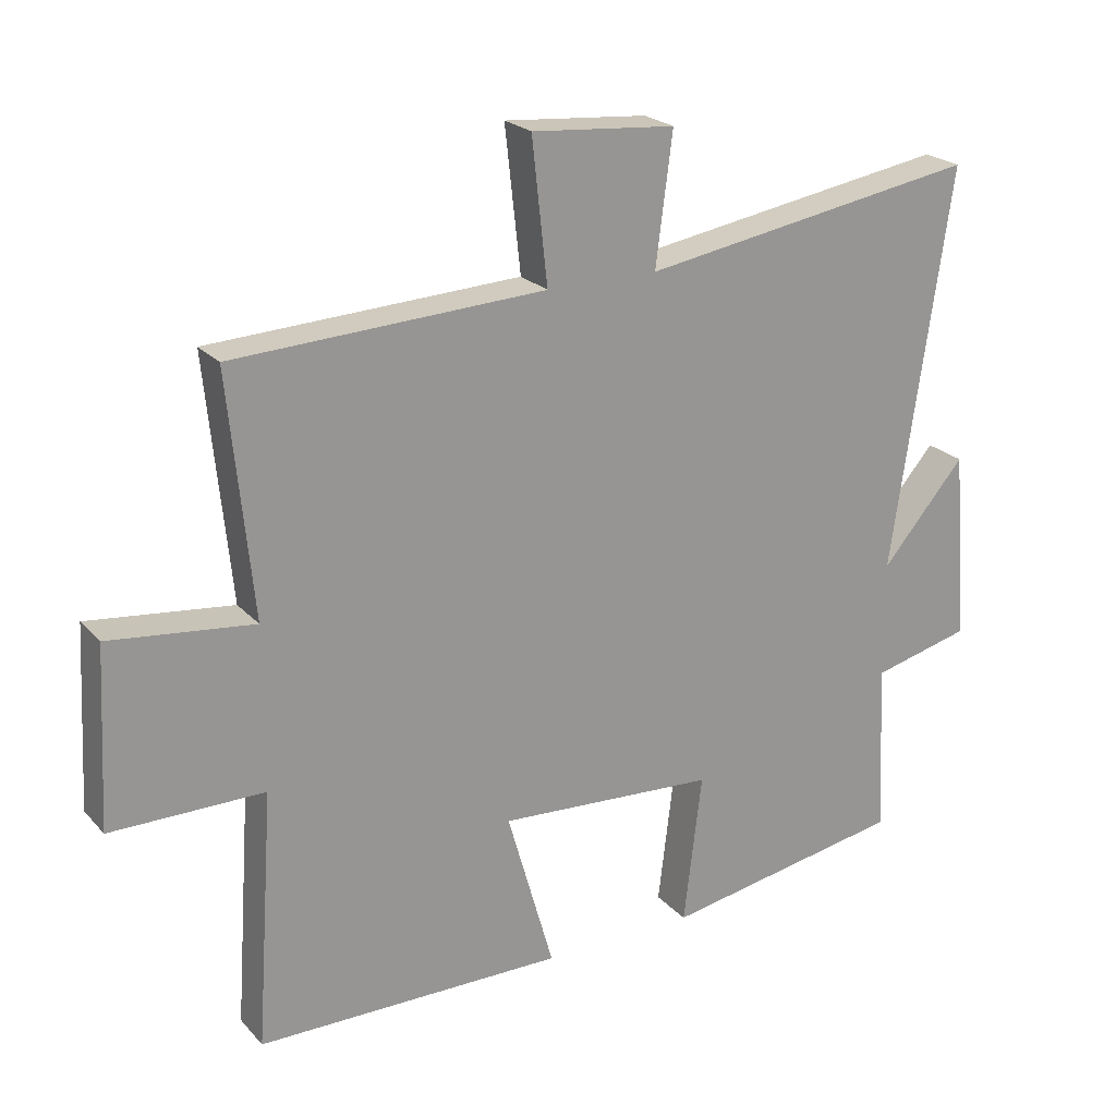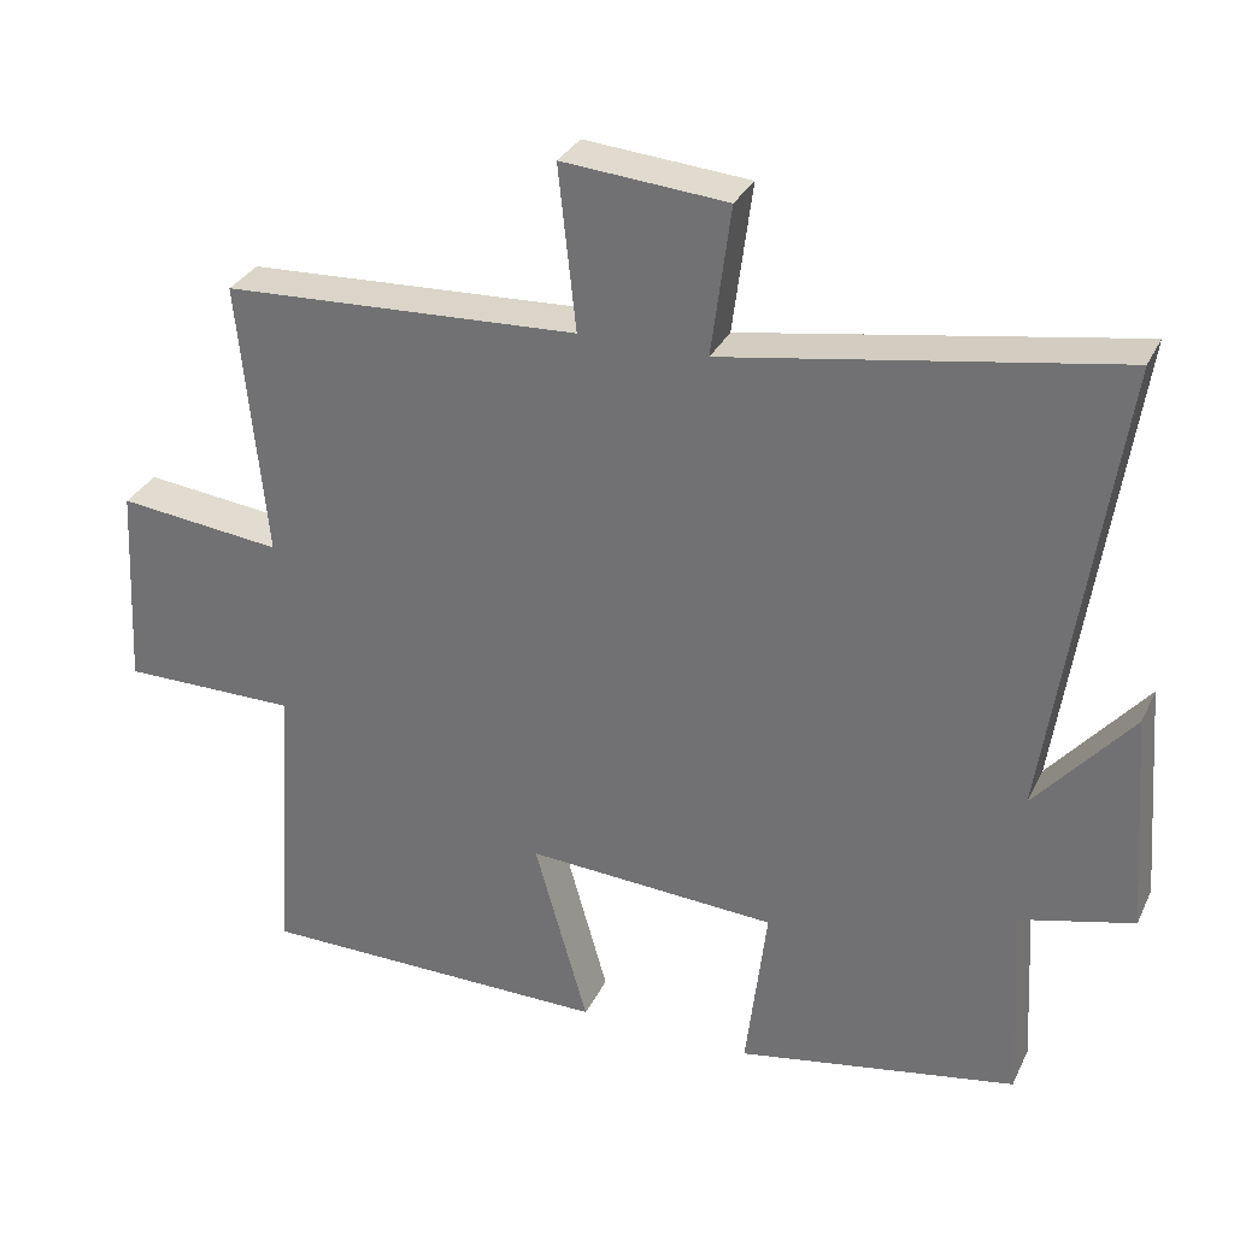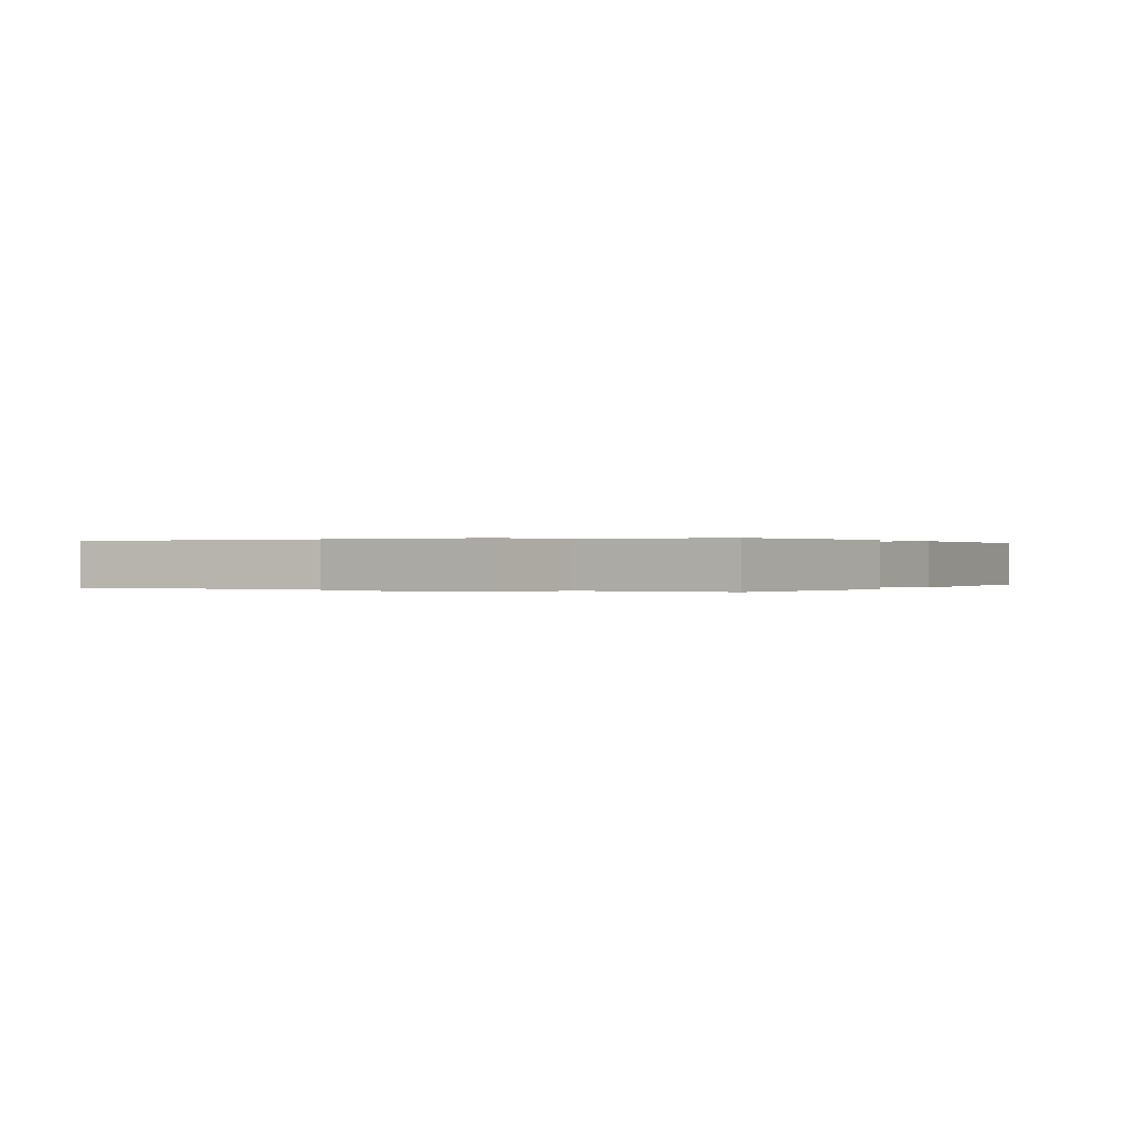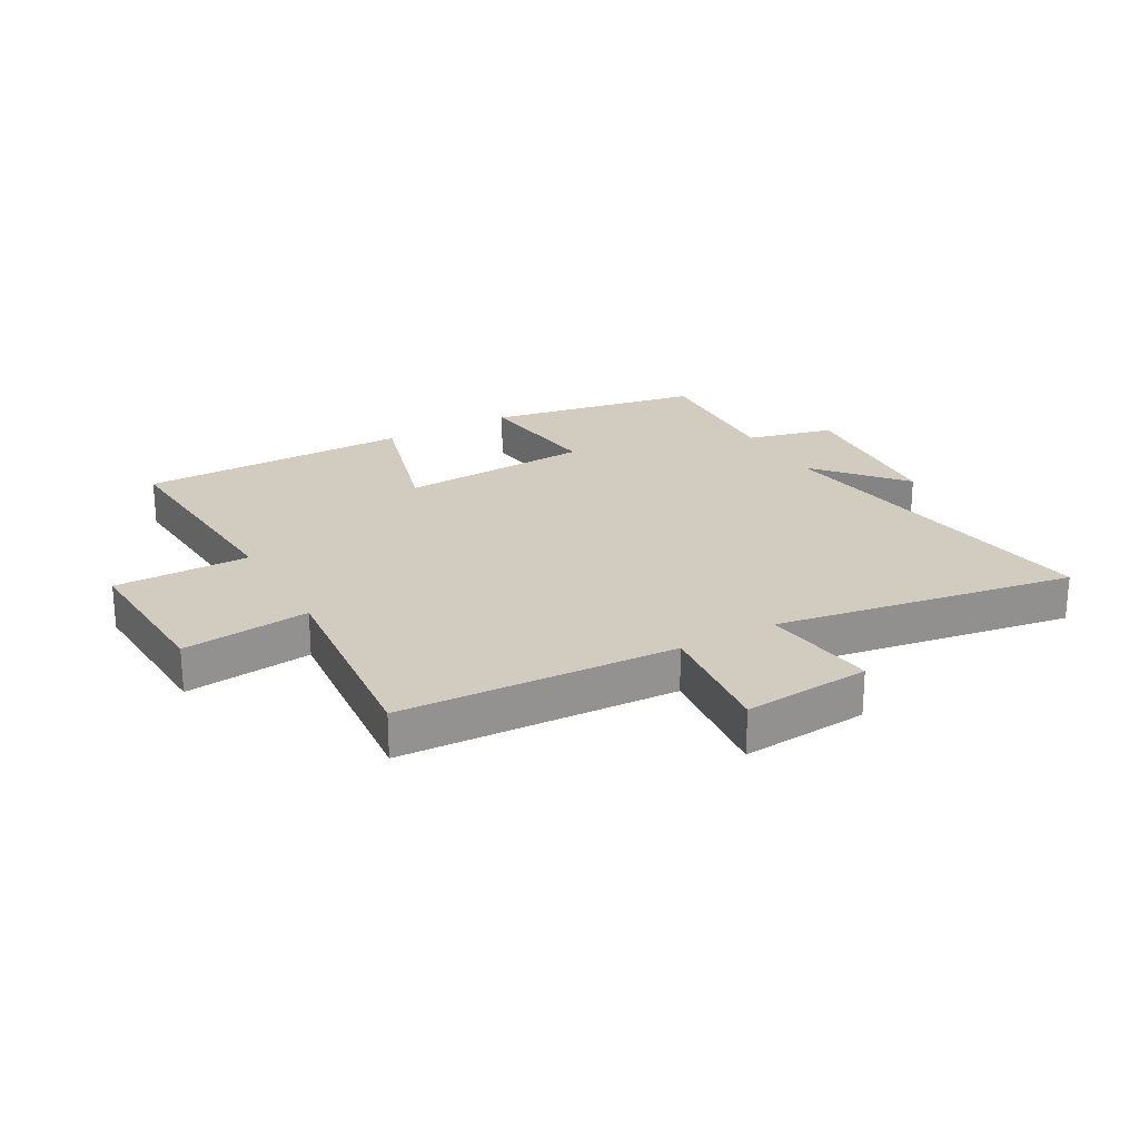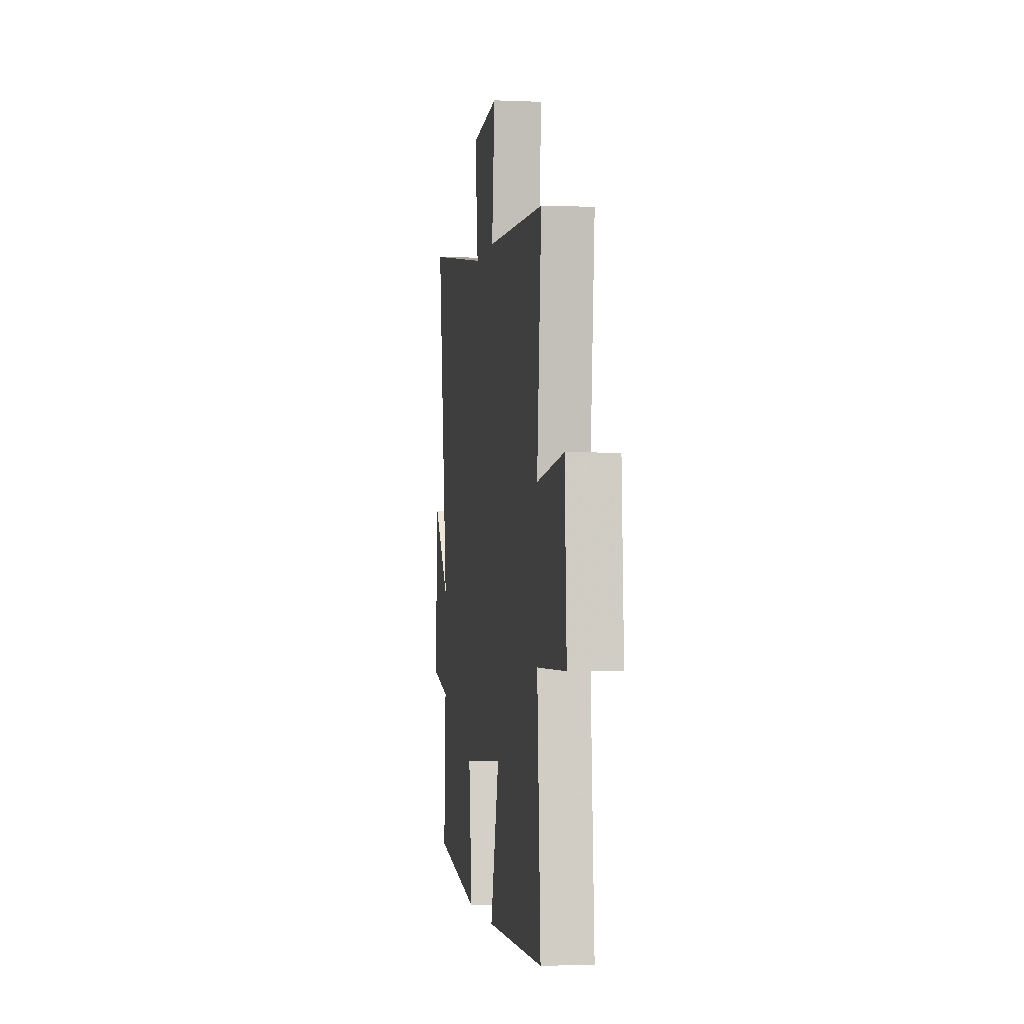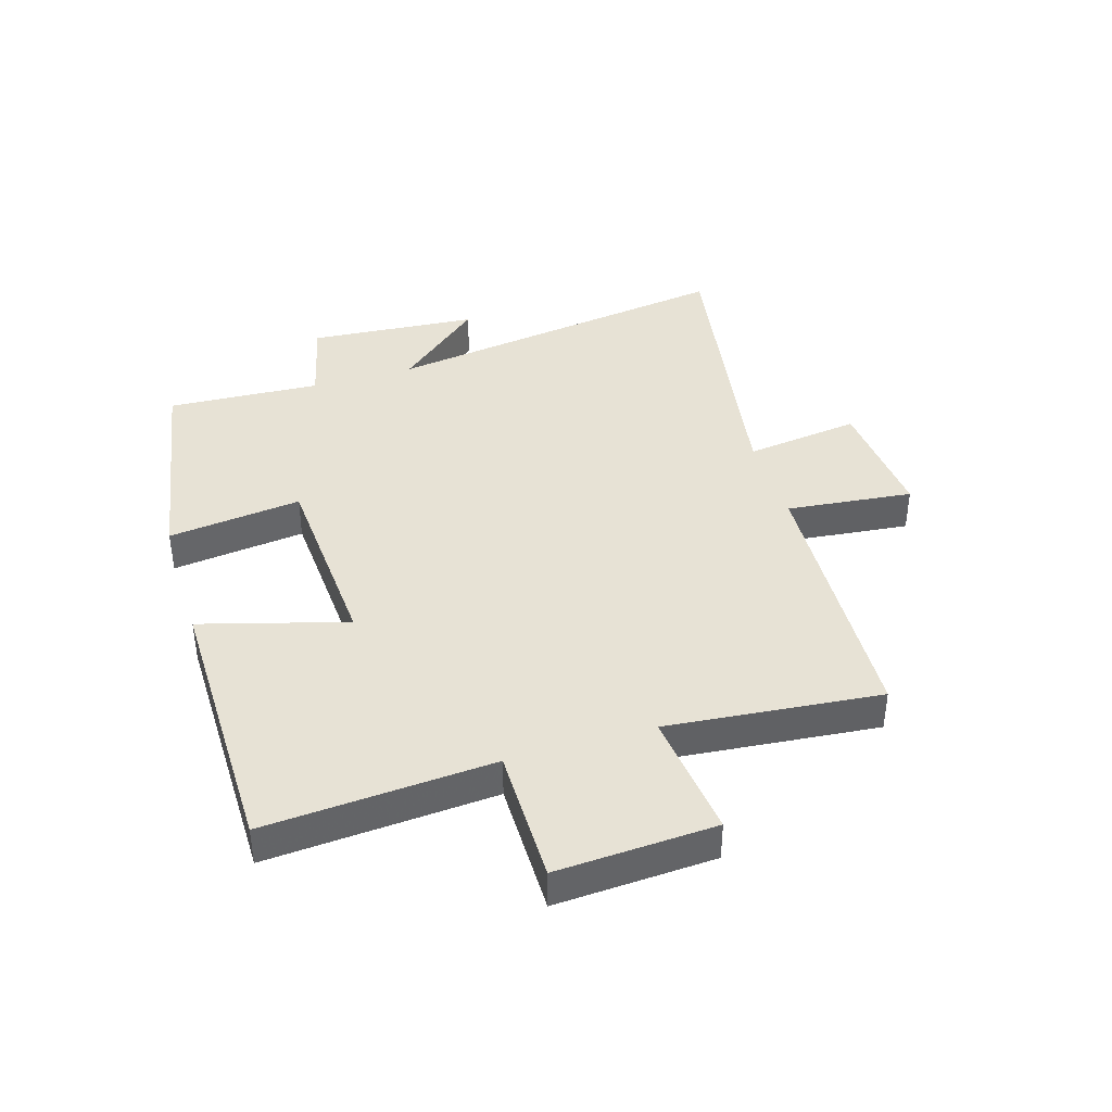
<metadata>
{"format":"obj","ext":"obj","renderer":"f3d","projection":"perspective","resolution":1024,"background":"white","views":[{"elev":22.5,"azim":-30.3,"up":"+Z"},{"elev":31.0,"azim":22.3,"up":"+Z"},{"elev":0.1,"azim":117.2,"up":"+Y"},{"elev":23.8,"azim":-29.3,"up":"+Y"},{"elev":-2.6,"azim":-98.4,"up":"+Z"},{"elev":40.2,"azim":-107.0,"up":"+Y"}]}
</metadata>
<code>
v 0.587 0.07 0.582
v 0.5 0.07 -0.008
v 0.624 0.07 0.136
v 0.646 0.07 -0.146
v 0.5 0.07 -0.182
v 0.514 0.07 -0.437
v 0.155 0.07 -0.5
v 0.182 0.07 -0.278
v -0.14 0.07 -0.258
v -0.071 0.07 -0.5
v -0.526 0.07 -0.496
v -0.5 0.07 -0.117
v -0.726 0.07 -0.117
v -0.712 0.07 0.147
v -0.5 0.07 0.123
v -0.535 0.07 0.478
v -0.076 0.07 0.5
v -0.099 0.07 0.71
v 0.113 0.07 0.692
v 0.088 0.07 0.5
v 0.587 0 0.582
v 0.5 0 -0.008
v 0.624 0 0.136
v 0.646 0 -0.146
v 0.5 0 -0.182
v 0.514 0 -0.437
v 0.155 0 -0.5
v 0.182 0 -0.278
v -0.14 0 -0.258
v -0.071 0 -0.5
v -0.526 0 -0.496
v -0.5 0 -0.117
v -0.726 0 -0.117
v -0.712 0 0.147
v -0.5 0 0.123
v -0.535 0 0.478
v -0.076 0 0.5
v -0.099 0 0.71
v 0.113 0 0.692
v 0.088 0 0.5
f 17 18 19 20
f 15 16 17 20
f 15 20 1 2
f 12 13 14 15
f 12 15 2
f 9 10 11 12
f 8 9 12 2
f 5 6 7 8
f 5 8 2
f 2 3 4 5
f 40 39 38 37
f 40 37 36 35
f 22 21 40 35
f 35 34 33 32
f 22 35 32
f 32 31 30 29
f 22 32 29 28
f 28 27 26 25
f 22 28 25
f 25 24 23 22
f 1 21 22 2
f 2 22 23 3
f 3 23 24 4
f 4 24 25 5
f 5 25 26 6
f 6 26 27 7
f 7 27 28 8
f 8 28 29 9
f 9 29 30 10
f 10 30 31 11
f 11 31 32 12
f 12 32 33 13
f 13 33 34 14
f 14 34 35 15
f 15 35 36 16
f 16 36 37 17
f 17 37 38 18
f 18 38 39 19
f 19 39 40 20
f 20 40 21 1

</code>
